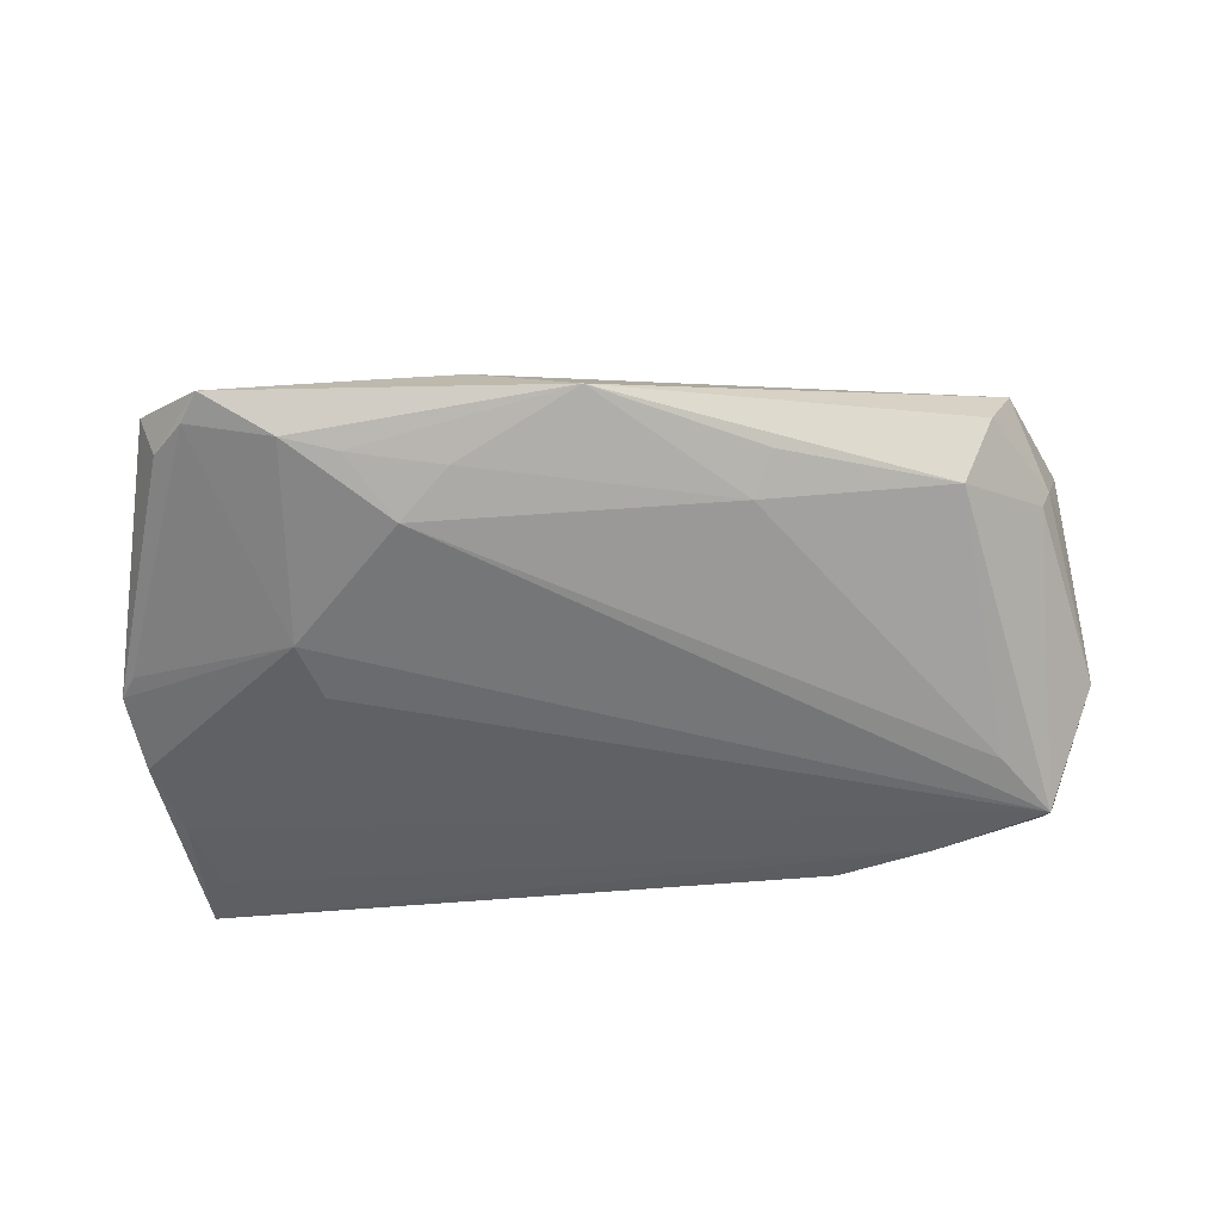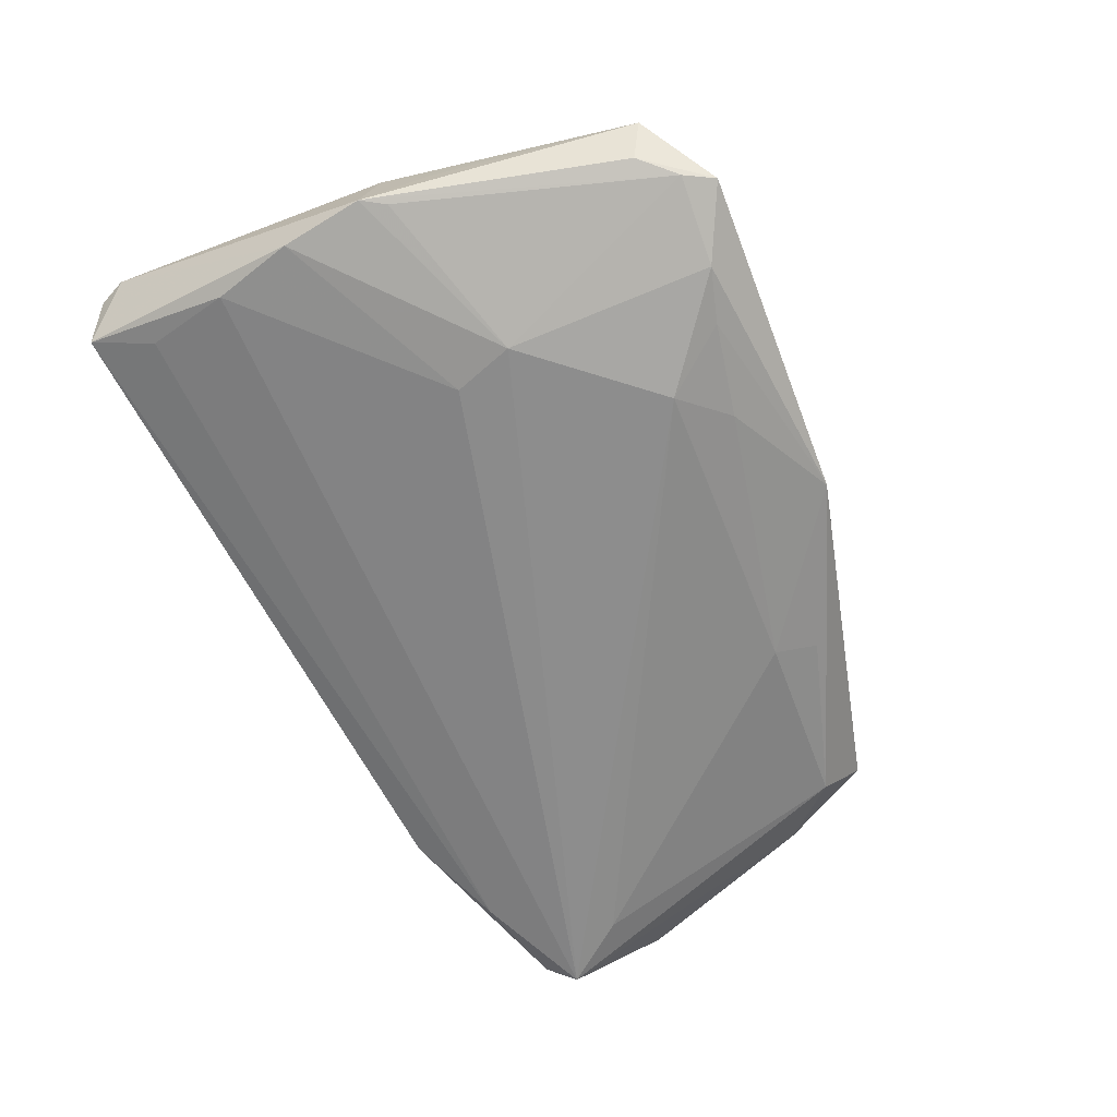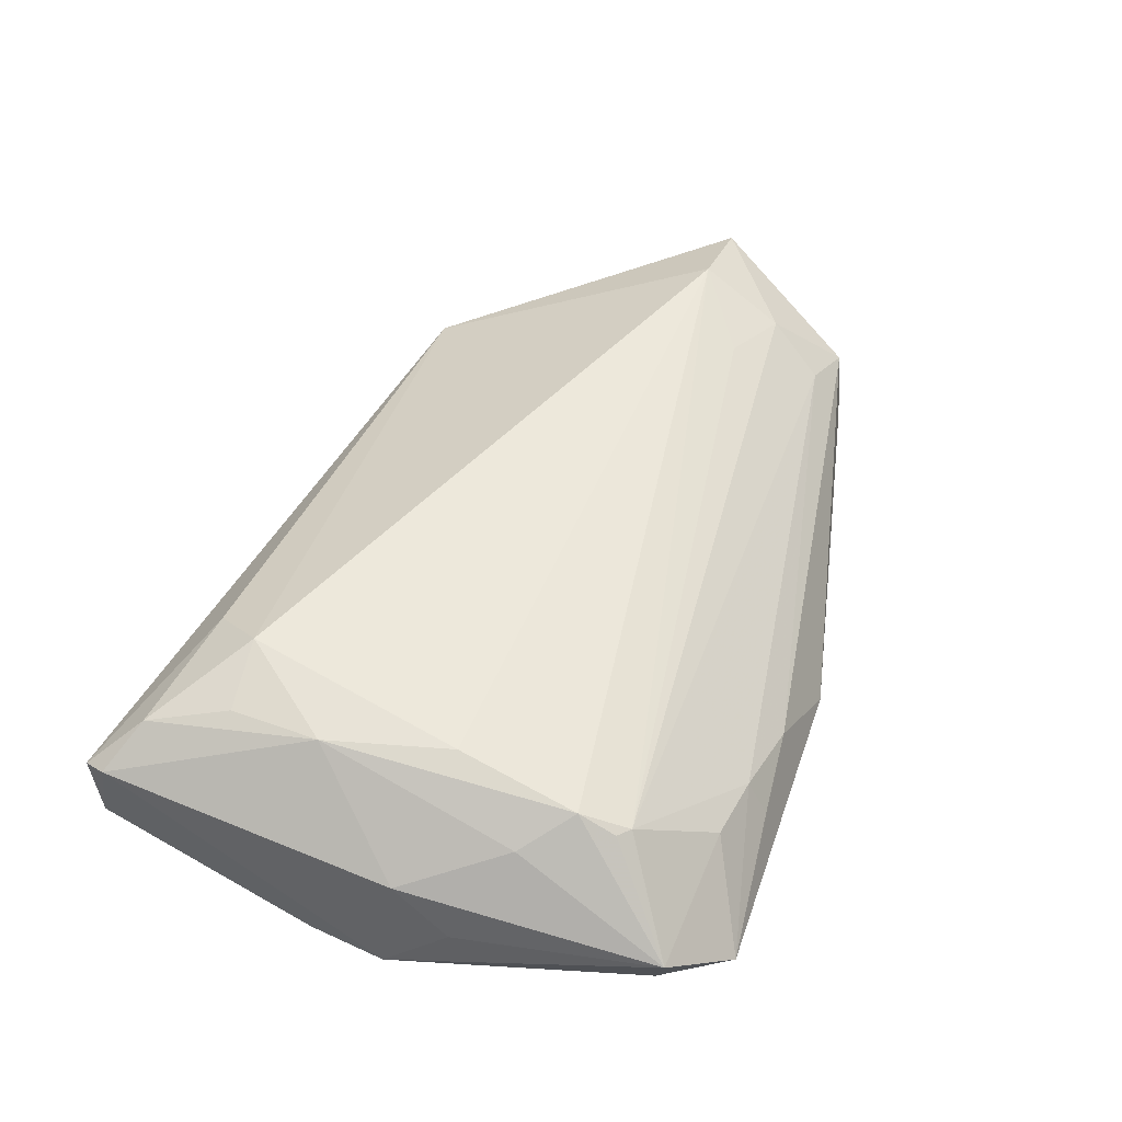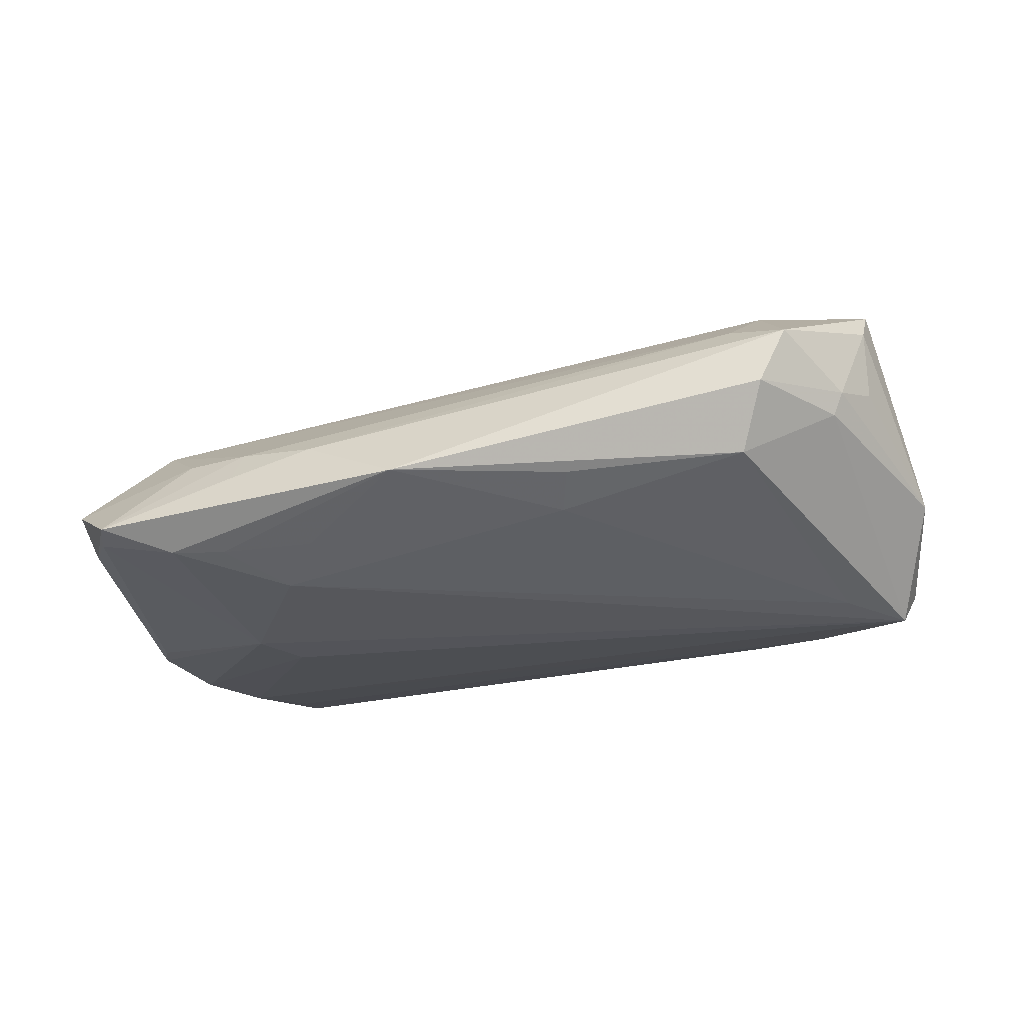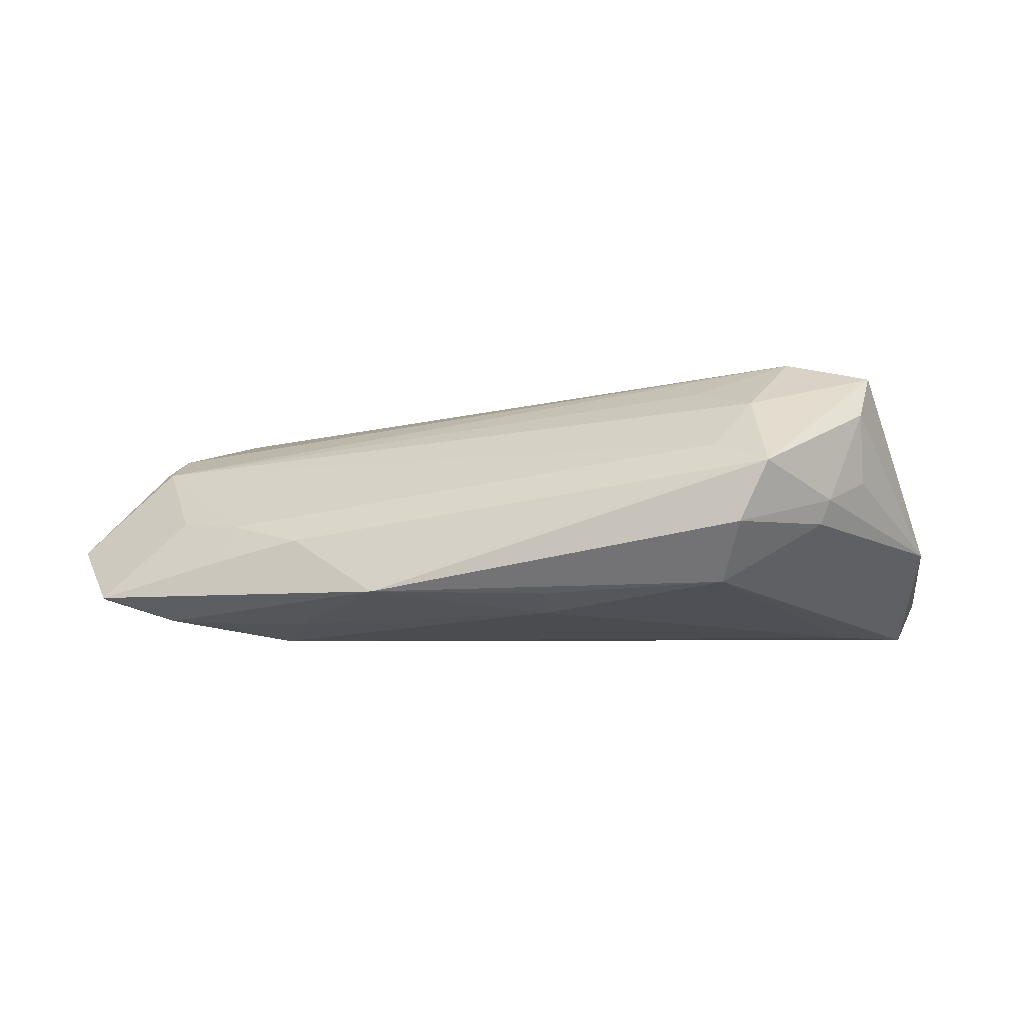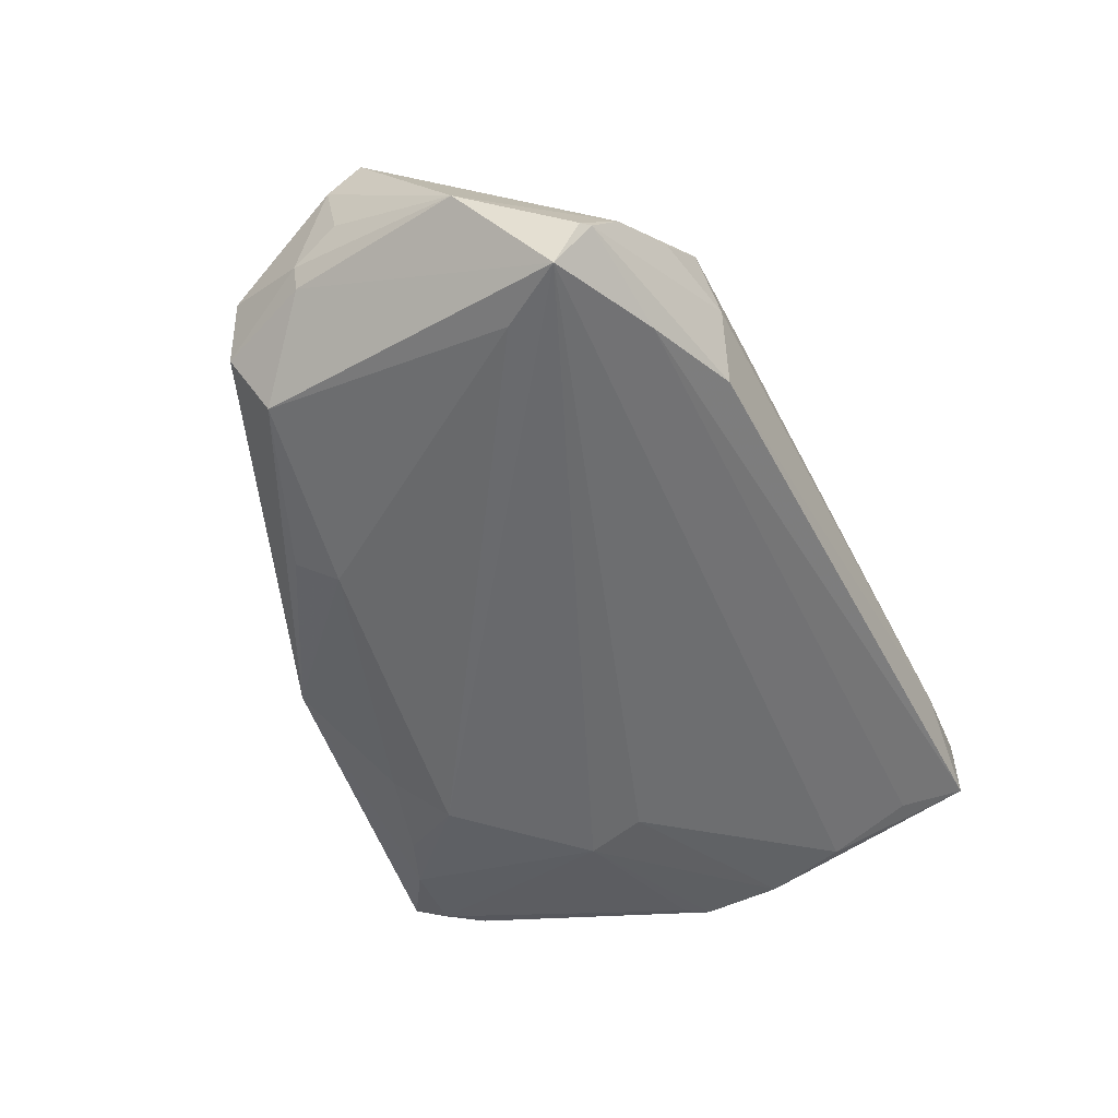
<metadata>
{"format":"obj","ext":"obj","renderer":"f3d","projection":"perspective","resolution":1024,"background":"white","views":[{"elev":-57.1,"azim":3.6,"up":"+Z"},{"elev":-64.6,"azim":-66.1,"up":"+Z"},{"elev":45.4,"azim":-68.4,"up":"+Z"},{"elev":-27.6,"azim":23.8,"up":"+Z"},{"elev":-2.3,"azim":28.2,"up":"+Z"},{"elev":-52.8,"azim":111.9,"up":"+Z"}]}
</metadata>
<code>
v 0.05365 -0.004493 0.01563
v -0.04143 -0.003908 0.0103
v 0.04186 -0.01497 0.01228
v -0.05216 0.02 -0.01241
v -0.01532 -0.0295 -0.01548
v 0.03695 0.0262 -0.01559
v -0.05415 -0.007592 -0.007224
v -0.03232 -0.03267 -0.002249
v -0.03455 -0.008934 -0.01781
v -0.05489 0.0101 -0.01344
v 0.02868 0.03217 -0.002875
v 0.04719 -0.02313 0.004603
v -0.03331 -0.03389 -0.01519
v -0.02676 -0.03191 -0.0155
v -0.04084 -0.02475 0.00498
v 0.05012 0.024 -0.01299
v 0.04285 -0.004602 0.01796
v -0.04169 -0.03829 -0.01212
v 0.01937 -0.02716 -0.01148
v -0.04758 -0.03049 -0.01157
v -0.01331 -0.03465 -0.00466
v 0.0562 0.009669 -0.006568
v -0.04603 0.02233 0.01076
v 0.0384 0.02905 -0.001278
v -0.02119 -0.02409 -0.01796
v 0.03273 -0.01188 0.01397
v -0.05375 0.0381 0.00302
v -0.04261 -0.01891 0.007184
v 0.04421 0.01174 -0.01751
v -0.05199 0.03829 -0.002799
v -0.02389 -0.03593 -0.007209
v 0.03971 -0.02168 0.00681
v -0.04976 -0.03217 -0.006003
v 0.05001 0.01948 -0.01796
v -0.05225 0.03829 -0.007439
v 0.04029 -0.02061 -0.01003
v -0.04772 -0.01338 0.003742
v -0.02376 -0.03343 -0.002752
v 0.04416 -0.02464 -0.002771
v -0.04965 0.03197 0.00878
v -0.0006716 -0.03612 -0.01122
v 0.0502 -0.01288 -0.002948
v -0.03205 -0.001512 -0.01741
v -0.0562 6.133e-05 -0.01308
v 0.02554 0.03138 -0.01318
v -0.05444 -0.002871 -0.01334
v -0.05504 0.03511 0.004127
v -0.04035 0.03829 -0.001483
v 0.0327 0.03073 0.00468
v 0.04652 0.02581 -0.007026
v 0.05393 -0.008356 0.01076
v -0.03339 0.03013 0.01059
v -0.04962 0.03051 -0.009878
v 0.0536 -0.006774 0.002331
v 0.05105 0.02295 -0.01324
v 0.05141 -0.01288 5.491e-05
v -0.04384 -0.03467 -0.01249
v -0.05438 -0.0009198 -0.0009628
v 0.01689 -0.02225 -0.01393
v -0.03779 0.02323 0.01421
v -0.0462 0.01121 0.01065
v -0.04242 -0.02344 0.005052
f 1 49 17
f 17 49 60
f 42 34 22
f 52 60 49
f 2 28 17
f 17 60 2
f 2 61 28
f 60 61 2
f 17 28 15
f 34 42 36
f 36 42 39
f 39 41 36
f 43 4 34
f 34 9 43
f 25 9 34
f 60 52 40
f 47 61 40
f 58 61 47
f 49 24 11
f 11 48 49
f 49 1 50
f 50 24 49
f 50 1 22
f 50 11 24
f 4 35 53
f 45 35 48
f 48 11 45
f 48 35 30
f 18 41 21
f 12 41 39
f 32 21 12
f 12 21 41
f 3 15 32
f 32 12 3
f 3 1 17
f 3 12 1
f 28 33 62
f 62 15 28
f 33 15 62
f 8 33 18
f 8 15 33
f 34 36 29
f 29 36 59
f 29 25 34
f 59 25 29
f 19 41 59
f 59 36 19
f 19 36 41
f 18 33 20
f 44 58 47
f 44 20 33
f 9 25 13
f 13 41 18
f 23 61 60
f 60 40 23
f 23 40 61
f 27 40 52
f 27 52 49
f 49 48 27
f 47 40 27
f 48 30 27
f 27 35 47
f 27 30 35
f 28 61 37
f 61 58 37
f 37 33 28
f 37 58 33
f 35 45 6
f 6 53 35
f 34 4 6
f 4 53 6
f 11 50 16
f 16 45 11
f 16 6 45
f 34 6 16
f 1 12 51
f 22 1 51
f 17 15 26
f 26 3 17
f 15 3 26
f 18 21 31
f 38 21 32
f 32 15 38
f 15 8 38
f 38 31 21
f 38 8 18
f 18 31 38
f 9 44 10
f 4 43 10
f 10 43 9
f 10 35 4
f 47 35 10
f 10 44 47
f 33 58 7
f 7 44 33
f 58 44 7
f 59 41 5
f 5 25 59
f 20 44 57
f 18 20 57
f 57 13 18
f 9 13 57
f 22 34 55
f 34 16 55
f 55 50 22
f 55 16 50
f 56 51 12
f 39 42 56
f 56 12 39
f 56 42 22
f 14 13 25
f 25 5 14
f 41 13 14
f 14 5 41
f 46 44 9
f 9 57 46
f 46 57 44
f 22 51 54
f 54 56 22
f 51 56 54

</code>
